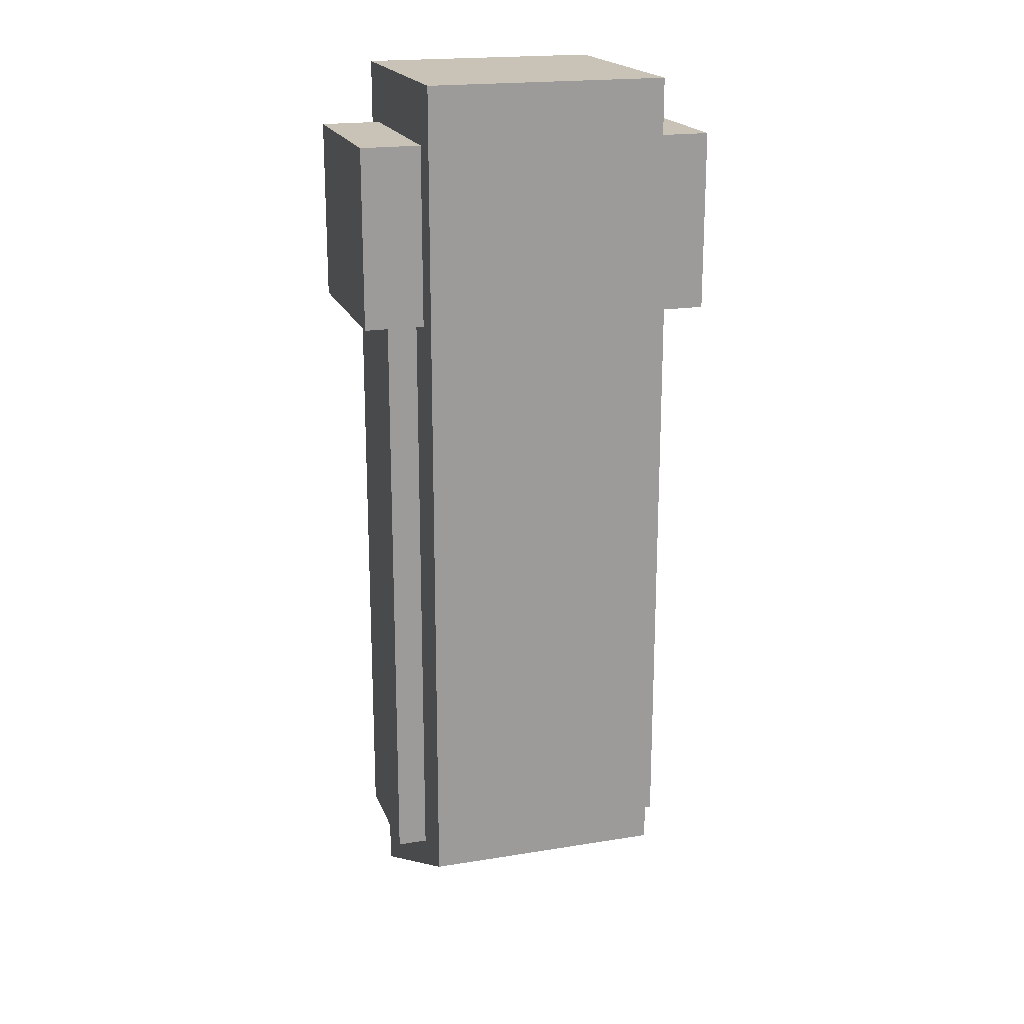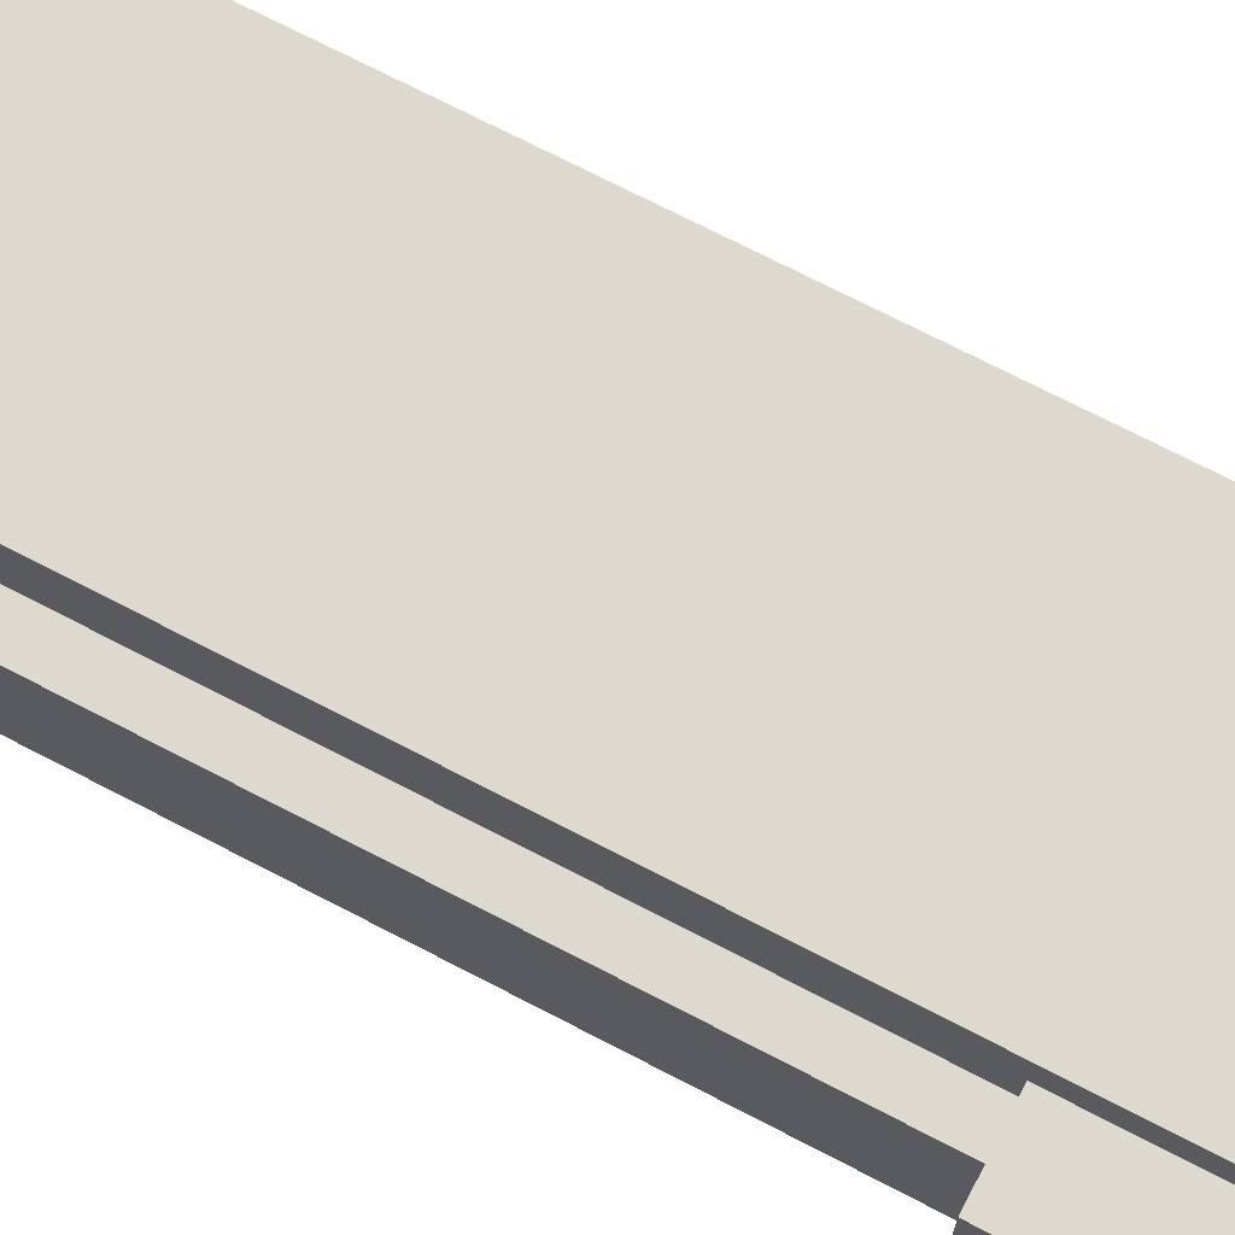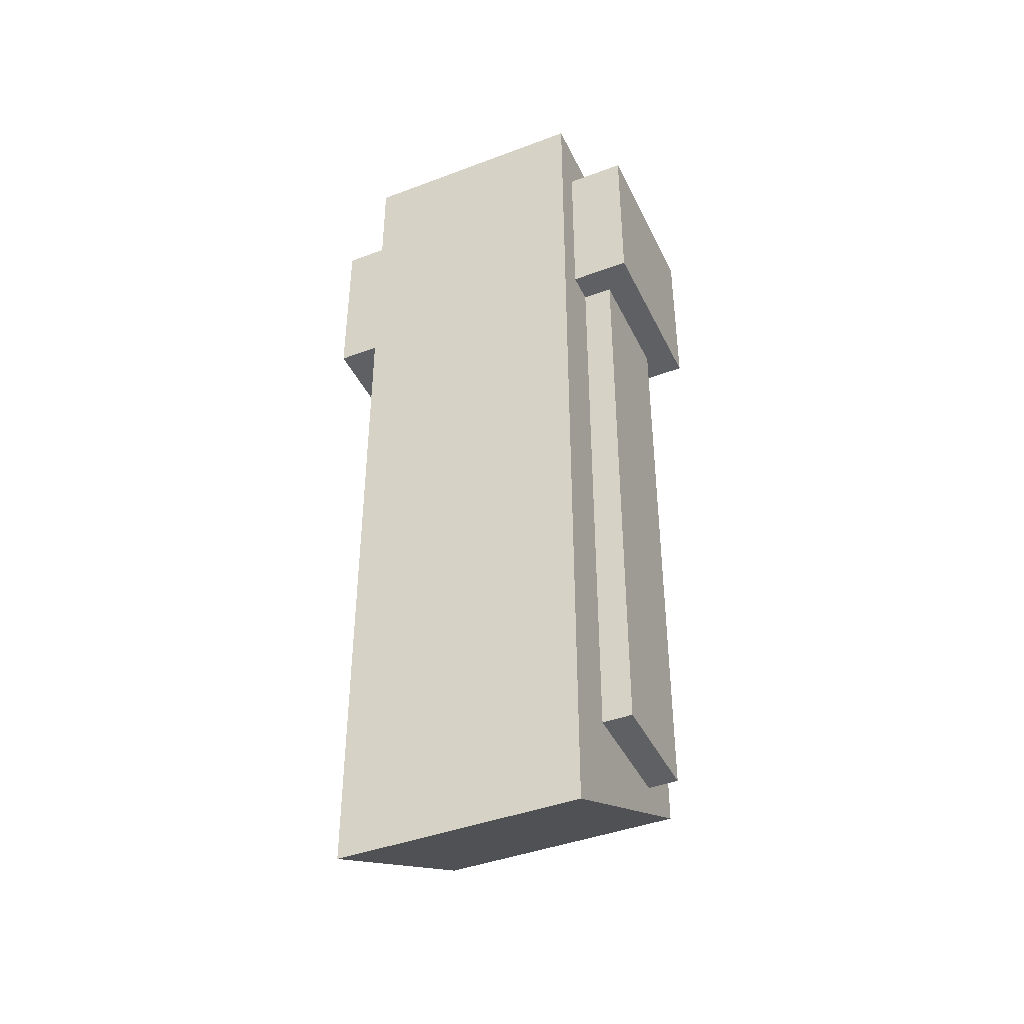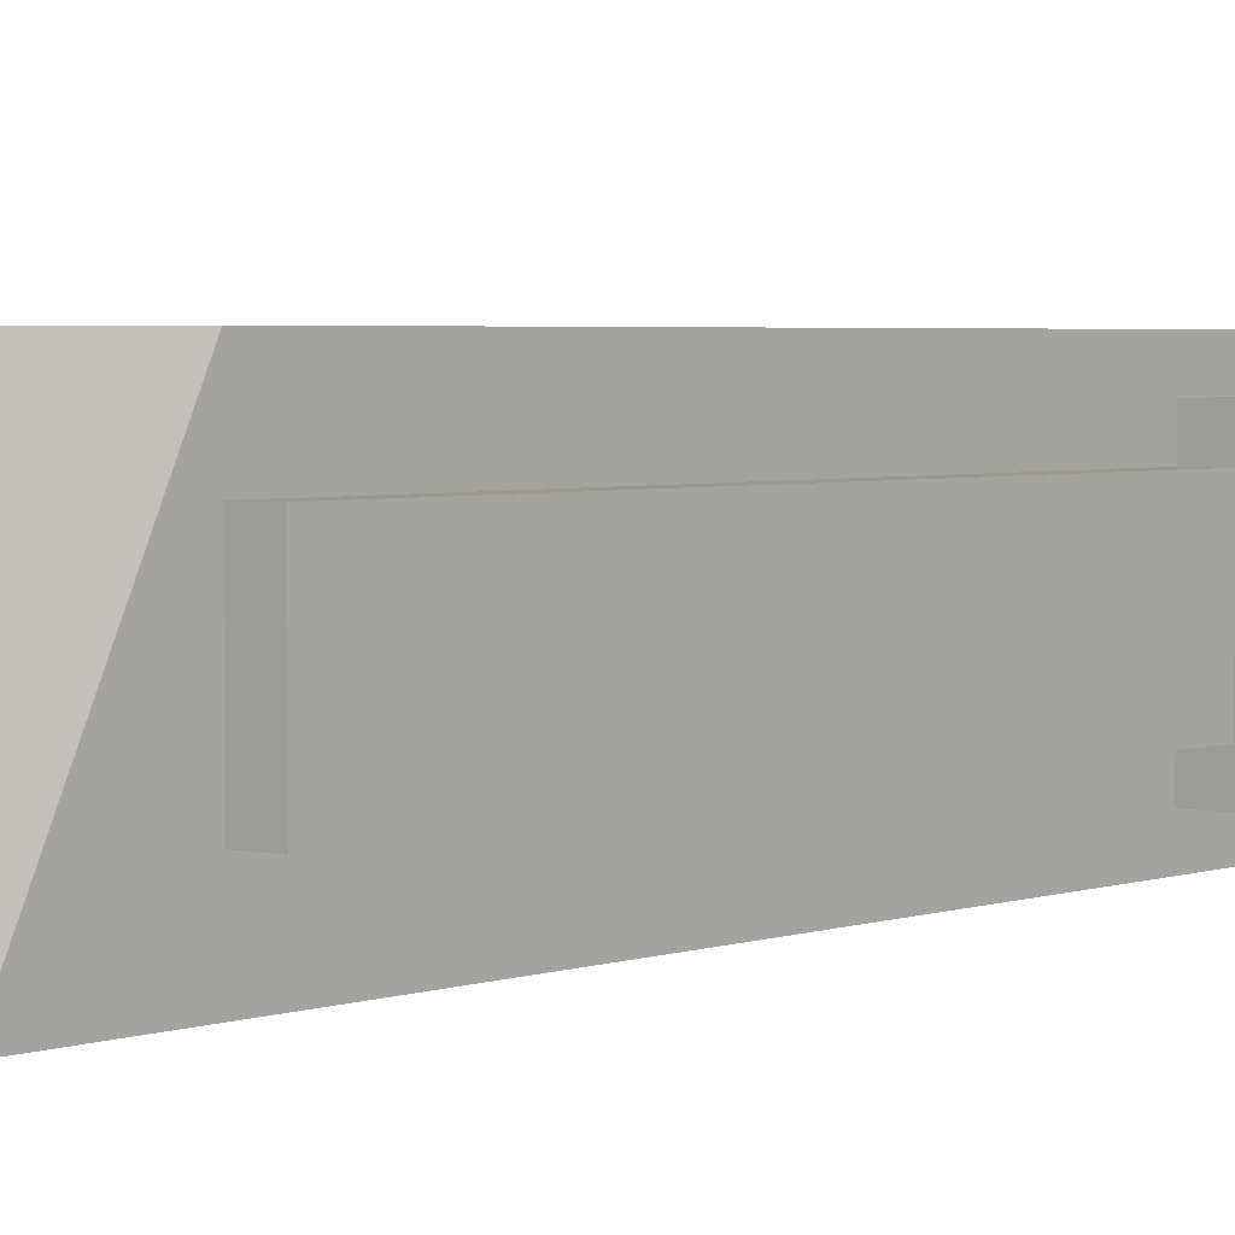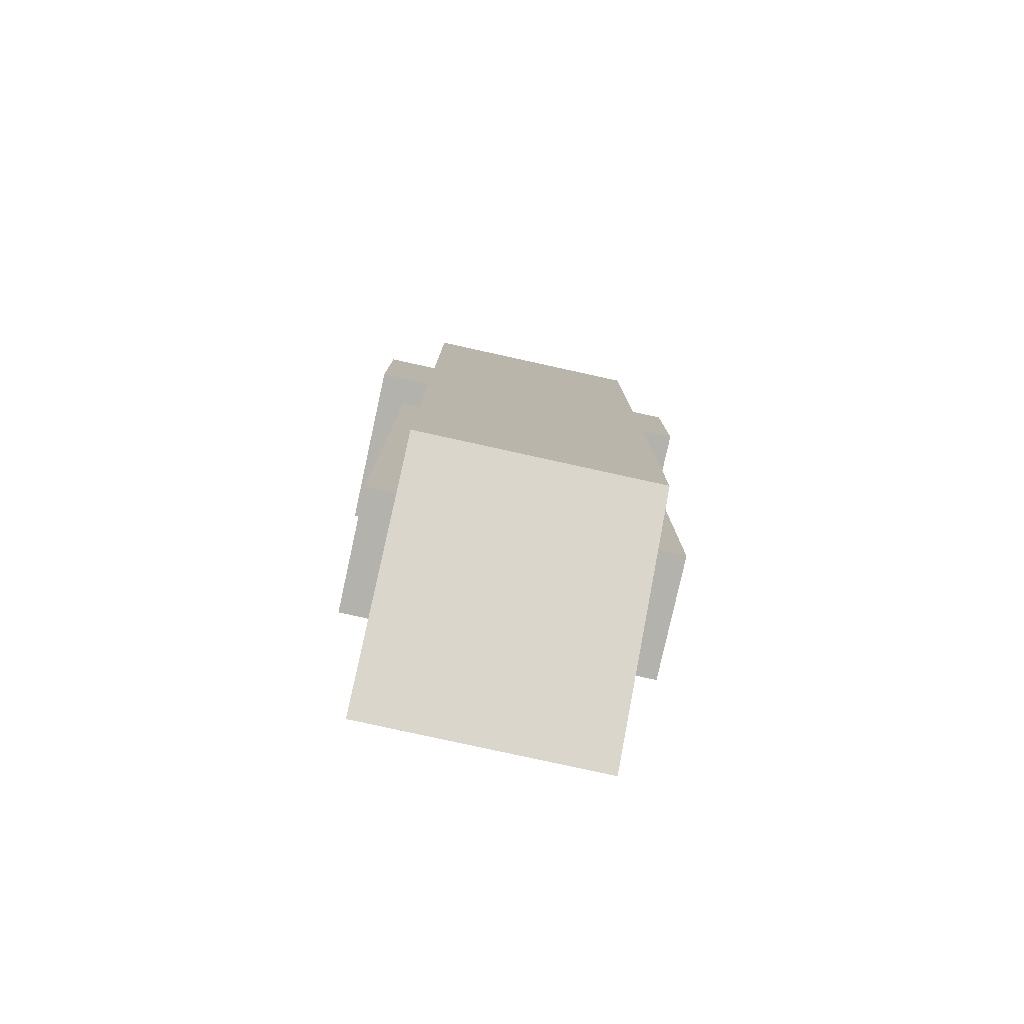
<metadata>
{"format":"obj","ext":"obj","renderer":"f3d","projection":"perspective","resolution":1024,"background":"white","views":[{"elev":19.5,"azim":163.1,"up":"+Z"},{"elev":71.7,"azim":-62.5,"up":"+Y"},{"elev":-42.2,"azim":24.3,"up":"+Z"},{"elev":3.2,"azim":-140.7,"up":"+Y"},{"elev":-79.4,"azim":167.6,"up":"+Z"}]}
</metadata>
<code>
o bodyModel
v -0.0625 0.125 -0.4375
v -0.0625 0.125 -0
v 0.0625 0.125 0
v 0.0625 0.125 -0.4375
v 0.0625 0 -0.5
v 0.0625 0 0
v -0.0625 -0 -0
v -0.0625 -0 -0.5
v -0.09375 0.1094 -0.125
v -0.09375 0.1094 -0.03125
v 0.09375 0.1094 -0.03125
v 0.09375 0.1094 -0.125
v 0.09375 0.01562 -0.125
v 0.09375 0.01562 -0.03125
v -0.09375 0.01562 -0.03125
v -0.09375 0.01562 -0.125
v -0.07812 0.09375 -0.4375
v -0.07812 0.09375 -0.125
v -0.01562 0.09375 -0.125
v -0.01562 0.09375 -0.4375
v -0.01562 0.03125 -0.4375
v -0.01562 0.03125 -0.125
v -0.07812 0.03125 -0.125
v -0.07812 0.03125 -0.4375
v 0.01562 0.09375 -0.4375
v 0.01562 0.09375 -0.125
v 0.07812 0.09375 -0.125
v 0.07812 0.09375 -0.4375
v 0.07812 0.03125 -0.4375
v 0.07812 0.03125 -0.125
v 0.01562 0.03125 -0.125
v 0.01562 0.03125 -0.4375
f 1 2 3 4
f 5 6 7 8
f 2 1 8 7
f 4 3 6 5
f 3 2 7 6
f 1 4 5 8
f 9 10 11 12
f 13 14 15 16
f 10 9 16 15
f 12 11 14 13
f 11 10 15 14
f 9 12 13 16
f 17 18 19 20
f 21 22 23 24
f 18 17 24 23
f 20 19 22 21
f 19 18 23 22
f 17 20 21 24
f 25 26 27 28
f 29 30 31 32
f 26 25 32 31
f 28 27 30 29
f 27 26 31 30
f 25 28 29 32

</code>
